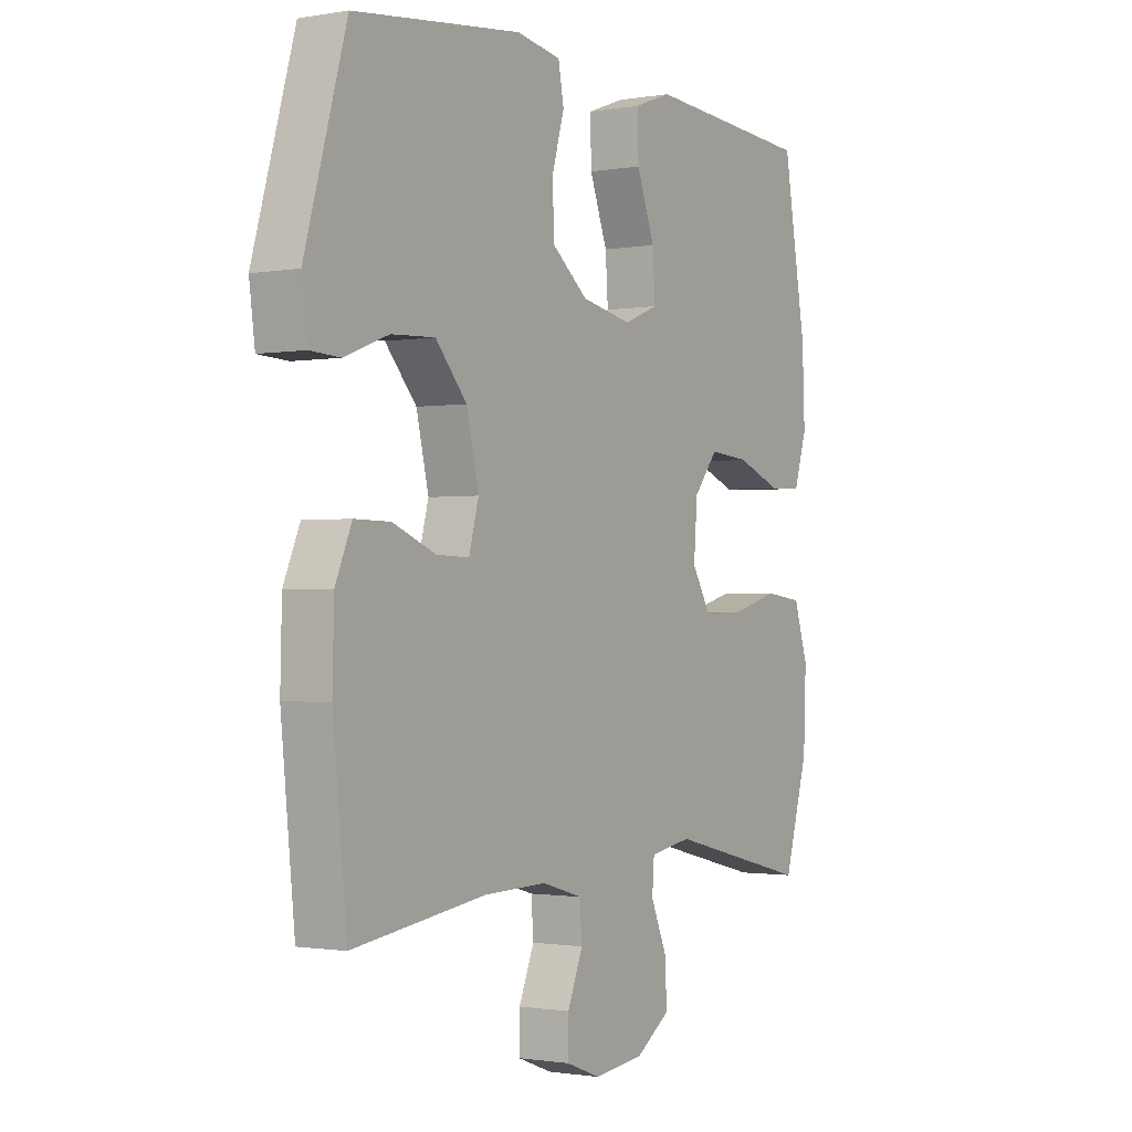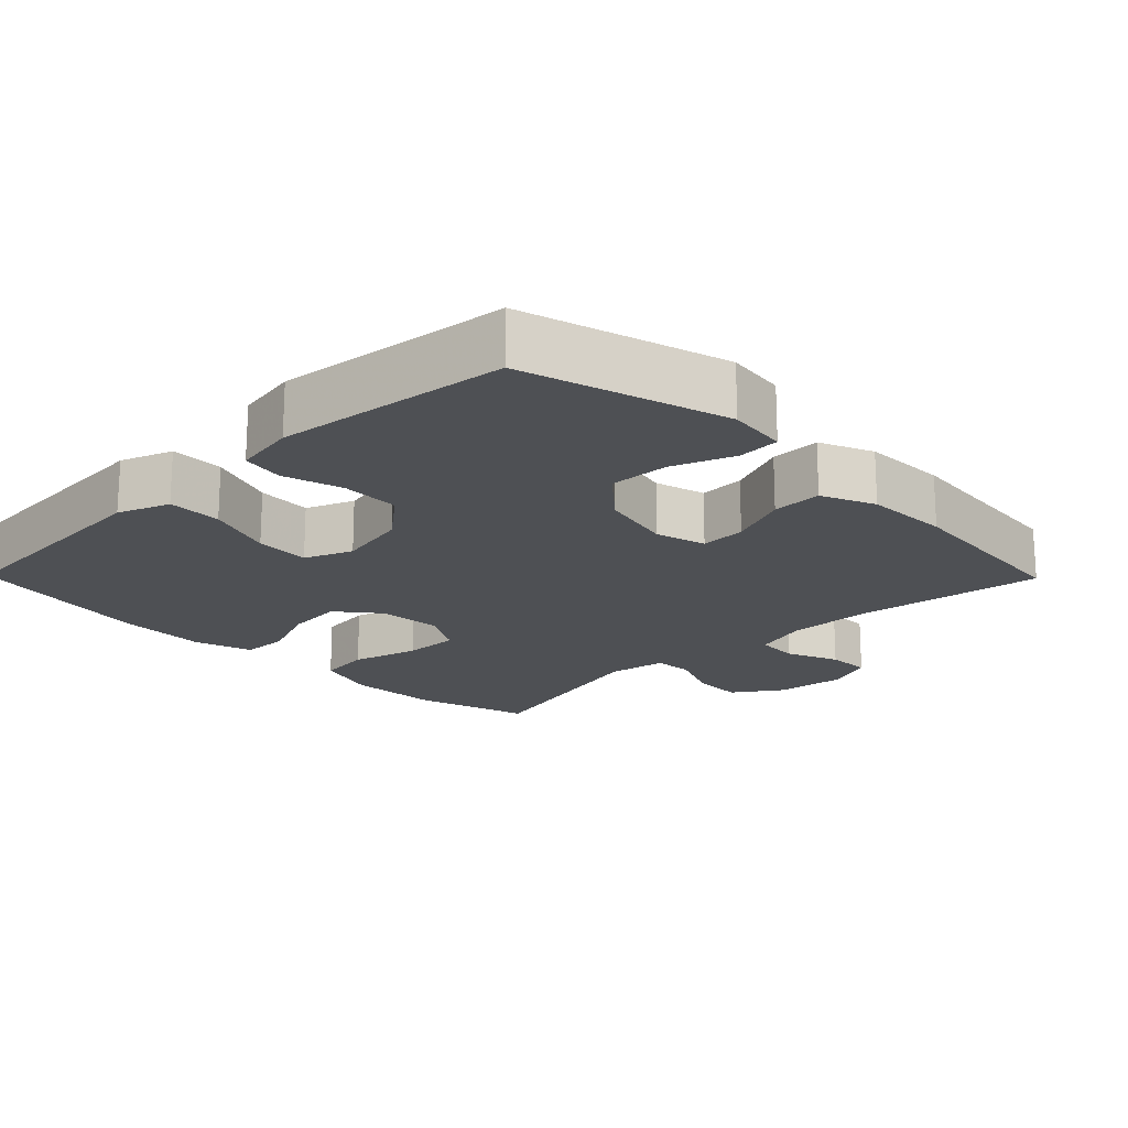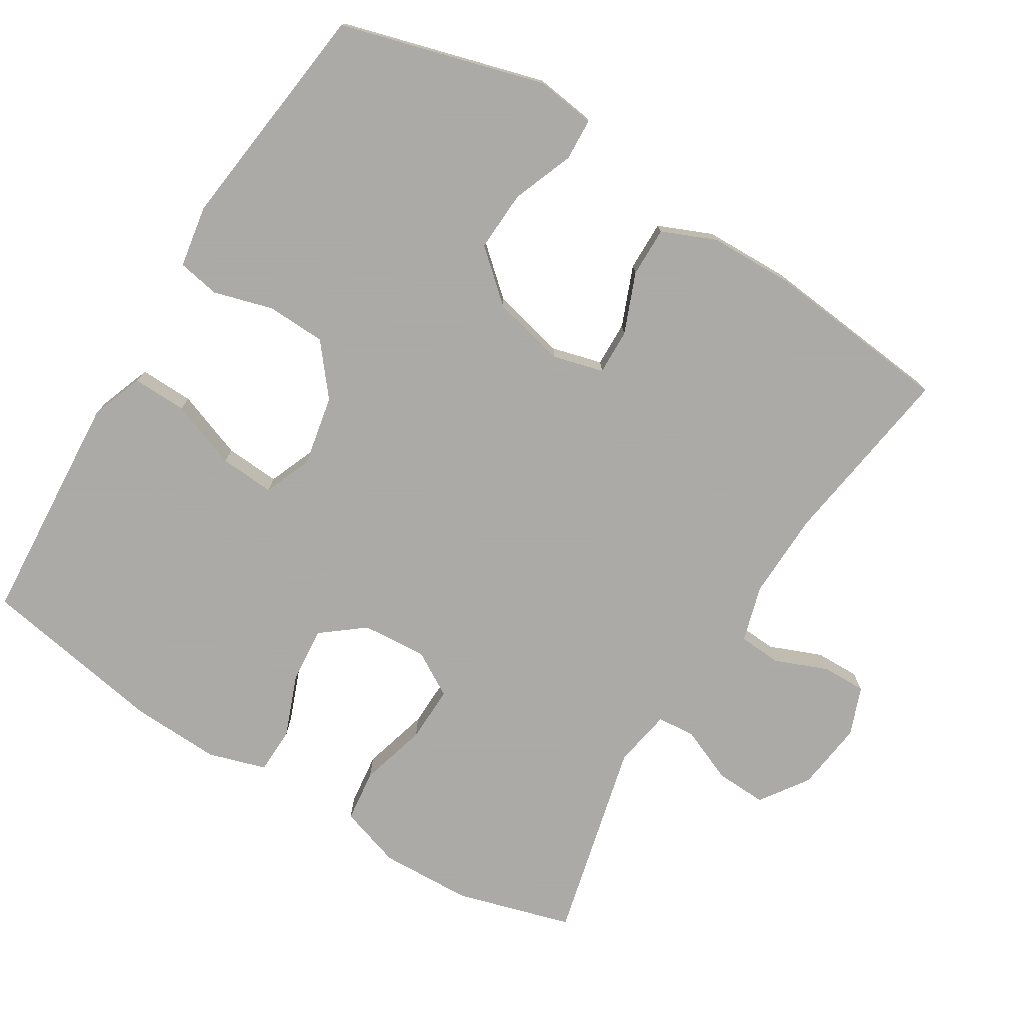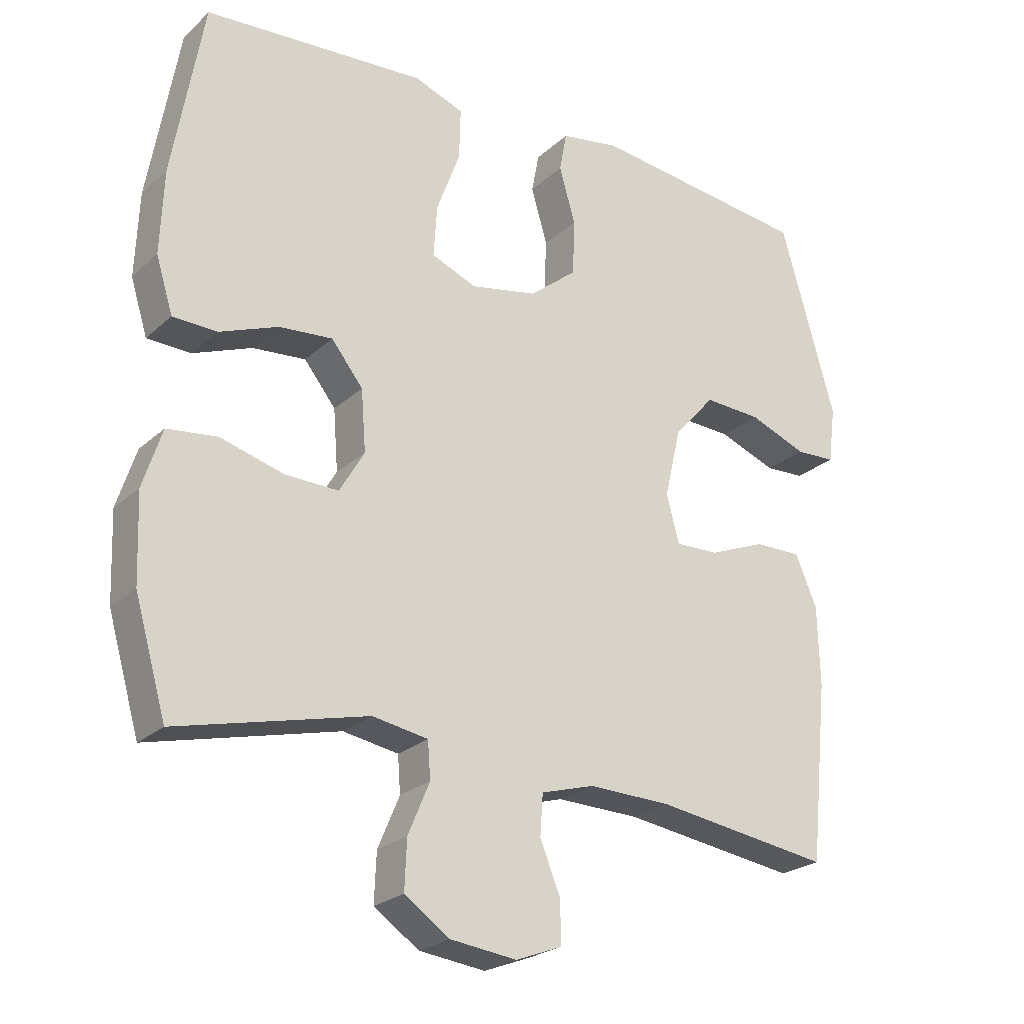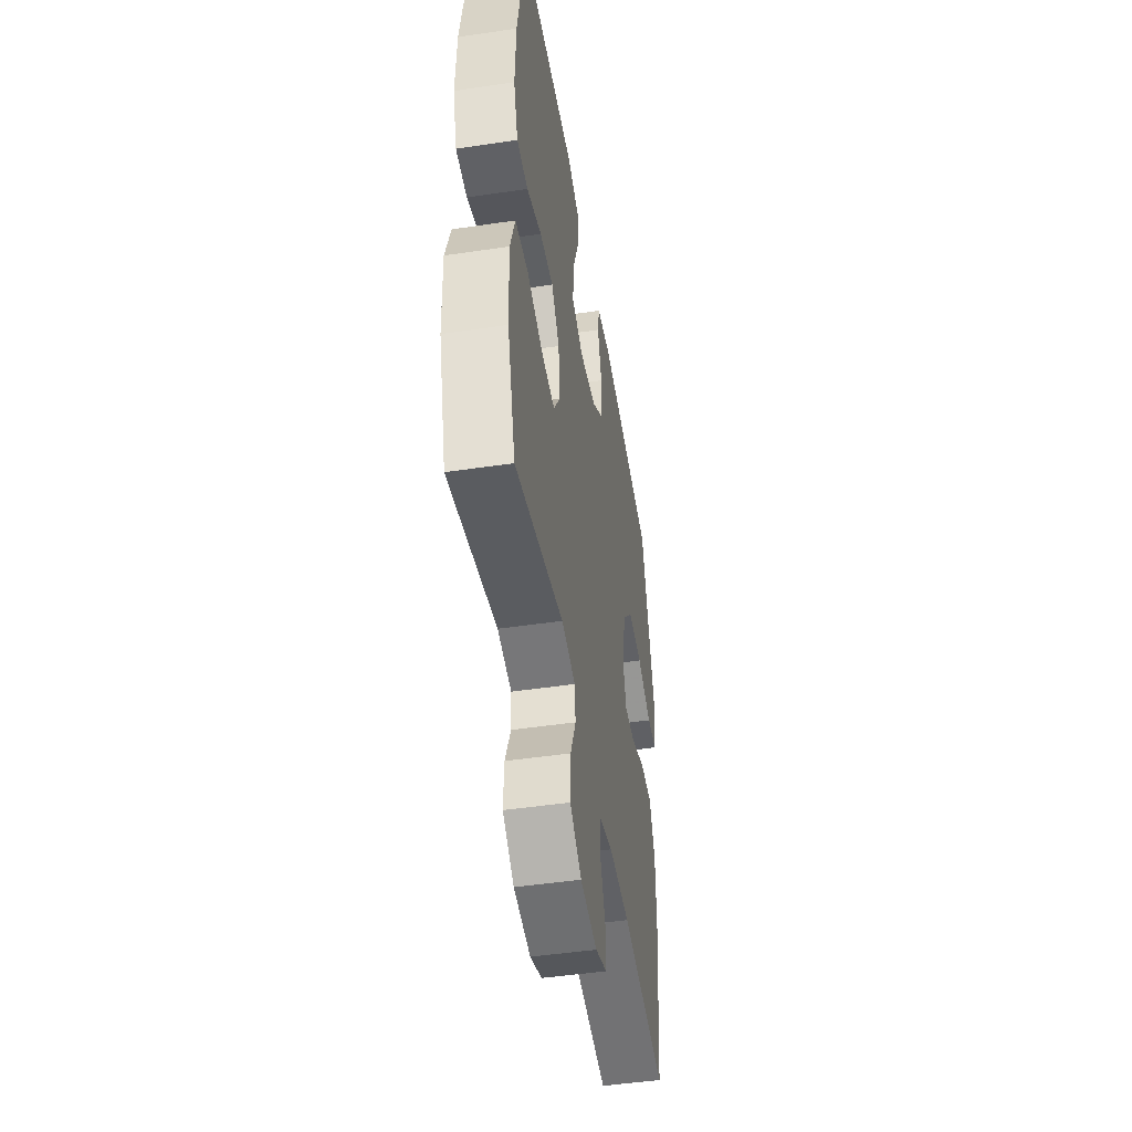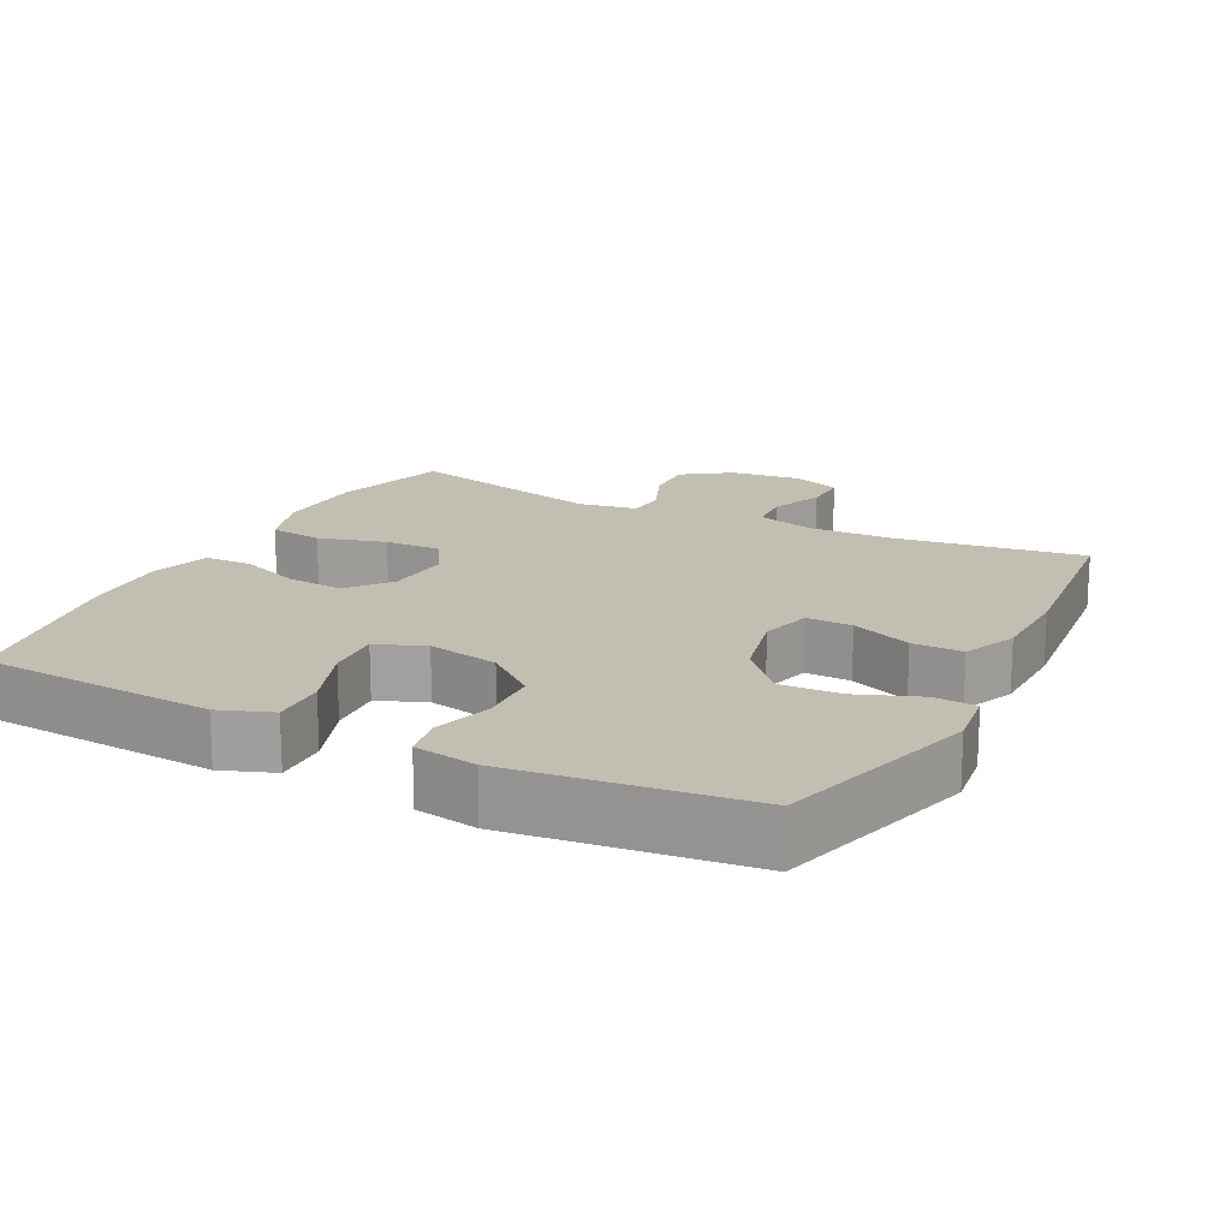
<metadata>
{"format":"obj","ext":"obj","renderer":"f3d","projection":"perspective","resolution":1024,"background":"white","views":[{"elev":-1.2,"azim":122.5,"up":"+Z"},{"elev":-18.7,"azim":44.5,"up":"+Y"},{"elev":-75.7,"azim":58.3,"up":"+Y"},{"elev":-24.1,"azim":-34.7,"up":"+Z"},{"elev":-47.8,"azim":-80.5,"up":"+Z"},{"elev":17.3,"azim":27.0,"up":"+Y"}]}
</metadata>
<code>
v 0.5 0.07 -0.5
v 0.239 0.07 -0.463
v 0.117 0.07 -0.46
v 0.038 0.07 -0.483
v 0.034 0.07 -0.543
v 0.064 0.07 -0.617
v 0.065 0.07 -0.679
v -0.003 0.07 -0.705
v -0.101 0.07 -0.693
v -0.168 0.07 -0.647
v -0.165 0.07 -0.575
v -0.133 0.07 -0.499
v -0.137 0.07 -0.445
v -0.219 0.07 -0.431
v -0.5 0.07 -0.5
v -0.547 0.07 -0.338
v -0.552 0.07 -0.209
v -0.524 0.07 -0.122
v -0.45 0.07 -0.113
v -0.356 0.07 -0.139
v -0.277 0.07 -0.141
v -0.24 0.07 -0.078
v -0.247 0.07 0.013
v -0.294 0.07 0.072
v -0.373 0.07 0.065
v -0.46 0.07 0.031
v -0.525 0.07 0.033
v -0.55 0.07 0.114
v -0.545 0.07 0.239
v -0.5 0.07 0.5
v -0.287 0.07 0.515
v -0.171 0.07 0.523
v -0.098 0.07 0.496
v -0.1 0.07 0.42
v -0.135 0.07 0.325
v -0.14 0.07 0.248
v -0.073 0.07 0.221
v 0.026 0.07 0.241
v 0.096 0.07 0.298
v 0.099 0.07 0.381
v 0.075 0.07 0.464
v 0.086 0.07 0.523
v 0.173 0.07 0.538
v 0.5 0.07 0.5
v 0.581 0.07 0.215
v 0.57 0.07 0.131
v 0.511 0.07 0.128
v 0.425 0.07 0.161
v 0.34 0.07 0.165
v 0.279 0.07 0.095
v 0.255 0.07 -0.008
v 0.274 0.07 -0.079
v 0.338 0.07 -0.077
v 0.422 0.07 -0.043
v 0.492 0.07 -0.042
v 0.524 0.07 -0.117
v 0.527 0.07 -0.236
v 0.5 0 -0.5
v 0.239 0 -0.463
v 0.117 0 -0.46
v 0.038 0 -0.483
v 0.034 0 -0.543
v 0.064 0 -0.617
v 0.065 0 -0.679
v -0.003 0 -0.705
v -0.101 0 -0.693
v -0.168 0 -0.647
v -0.165 0 -0.575
v -0.133 0 -0.499
v -0.137 0 -0.445
v -0.219 0 -0.431
v -0.5 0 -0.5
v -0.547 0 -0.338
v -0.552 0 -0.209
v -0.524 0 -0.122
v -0.45 0 -0.113
v -0.356 0 -0.139
v -0.277 0 -0.141
v -0.24 0 -0.078
v -0.247 0 0.013
v -0.294 0 0.072
v -0.373 0 0.065
v -0.46 0 0.031
v -0.525 0 0.033
v -0.55 0 0.114
v -0.545 0 0.239
v -0.5 0 0.5
v -0.287 0 0.515
v -0.171 0 0.523
v -0.098 0 0.496
v -0.1 0 0.42
v -0.135 0 0.325
v -0.14 0 0.248
v -0.073 0 0.221
v 0.026 0 0.241
v 0.096 0 0.298
v 0.099 0 0.381
v 0.075 0 0.464
v 0.086 0 0.523
v 0.173 0 0.538
v 0.5 0 0.5
v 0.581 0 0.215
v 0.57 0 0.131
v 0.511 0 0.128
v 0.425 0 0.161
v 0.34 0 0.165
v 0.279 0 0.095
v 0.255 0 -0.008
v 0.274 0 -0.079
v 0.338 0 -0.077
v 0.422 0 -0.043
v 0.492 0 -0.042
v 0.524 0 -0.117
v 0.527 0 -0.236
f 57 1 2
f 56 57 2
f 55 56 2
f 54 55 2
f 53 54 2
f 52 53 2 3
f 51 52 3 4
f 50 51 4
f 46 47 48
f 45 46 48
f 44 45 48
f 43 44 48
f 42 43 48
f 41 42 48
f 40 41 48
f 39 40 48 49
f 38 39 49 50
f 33 34 35
f 32 33 35
f 31 32 35
f 30 31 35
f 29 30 35
f 28 29 35
f 27 28 35
f 26 27 35
f 25 26 35
f 24 25 35 36
f 23 24 36 37
f 18 19 20
f 17 18 20
f 16 17 20
f 15 16 20
f 14 15 20
f 13 14 20 21
f 10 11 12
f 9 10 12
f 8 9 12
f 7 8 12
f 6 7 12
f 5 6 12
f 4 5 12 13
f 50 4 13
f 38 50 13
f 37 38 13
f 23 37 13
f 22 23 13
f 13 21 22
f 59 58 114
f 59 114 113
f 59 113 112
f 59 112 111
f 59 111 110
f 60 59 110 109
f 61 60 109 108
f 61 108 107
f 105 104 103
f 105 103 102
f 105 102 101
f 105 101 100
f 105 100 99
f 105 99 98
f 105 98 97
f 106 105 97 96
f 107 106 96 95
f 92 91 90
f 92 90 89
f 92 89 88
f 92 88 87
f 92 87 86
f 92 86 85
f 92 85 84
f 92 84 83
f 92 83 82
f 93 92 82 81
f 94 93 81 80
f 77 76 75
f 77 75 74
f 77 74 73
f 77 73 72
f 77 72 71
f 78 77 71 70
f 69 68 67
f 69 67 66
f 69 66 65
f 69 65 64
f 69 64 63
f 69 63 62
f 70 69 62 61
f 70 61 107
f 70 107 95
f 70 95 94
f 70 94 80
f 70 80 79
f 79 78 70
f 1 58 59 2
f 2 59 60 3
f 3 60 61 4
f 4 61 62 5
f 5 62 63 6
f 6 63 64 7
f 7 64 65 8
f 8 65 66 9
f 9 66 67 10
f 10 67 68 11
f 11 68 69 12
f 12 69 70 13
f 13 70 71 14
f 14 71 72 15
f 15 72 73 16
f 16 73 74 17
f 17 74 75 18
f 18 75 76 19
f 19 76 77 20
f 20 77 78 21
f 21 78 79 22
f 22 79 80 23
f 23 80 81 24
f 24 81 82 25
f 25 82 83 26
f 26 83 84 27
f 27 84 85 28
f 28 85 86 29
f 29 86 87 30
f 30 87 88 31
f 31 88 89 32
f 32 89 90 33
f 33 90 91 34
f 34 91 92 35
f 35 92 93 36
f 36 93 94 37
f 37 94 95 38
f 38 95 96 39
f 39 96 97 40
f 40 97 98 41
f 41 98 99 42
f 42 99 100 43
f 43 100 101 44
f 44 101 102 45
f 45 102 103 46
f 46 103 104 47
f 47 104 105 48
f 48 105 106 49
f 49 106 107 50
f 50 107 108 51
f 51 108 109 52
f 52 109 110 53
f 53 110 111 54
f 54 111 112 55
f 55 112 113 56
f 56 113 114 57
f 57 114 58 1

</code>
